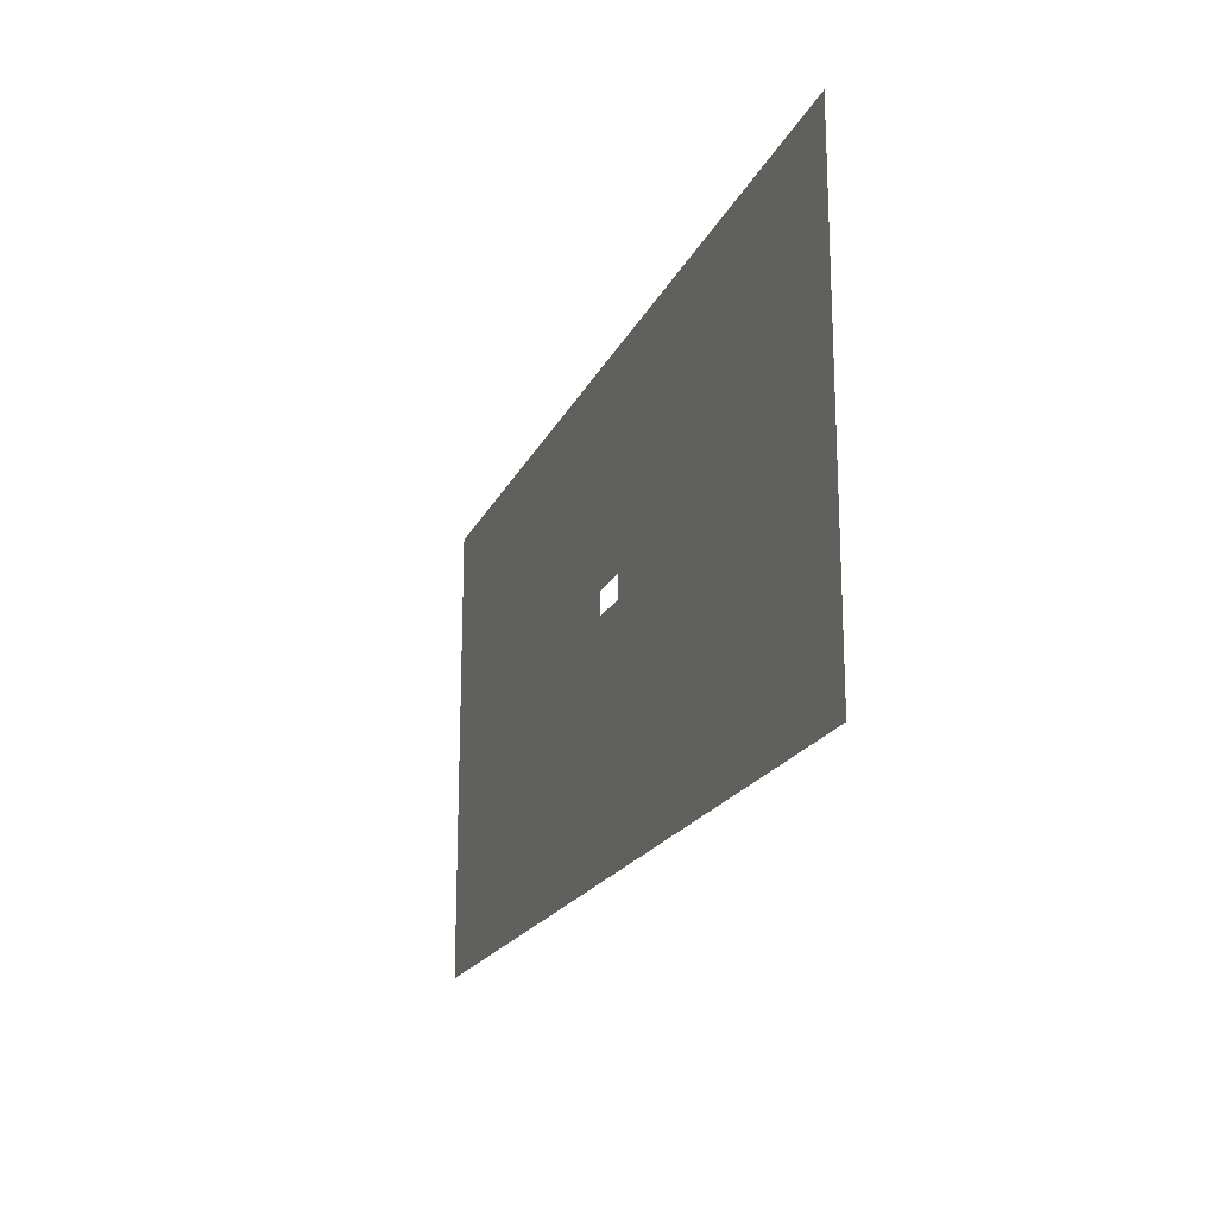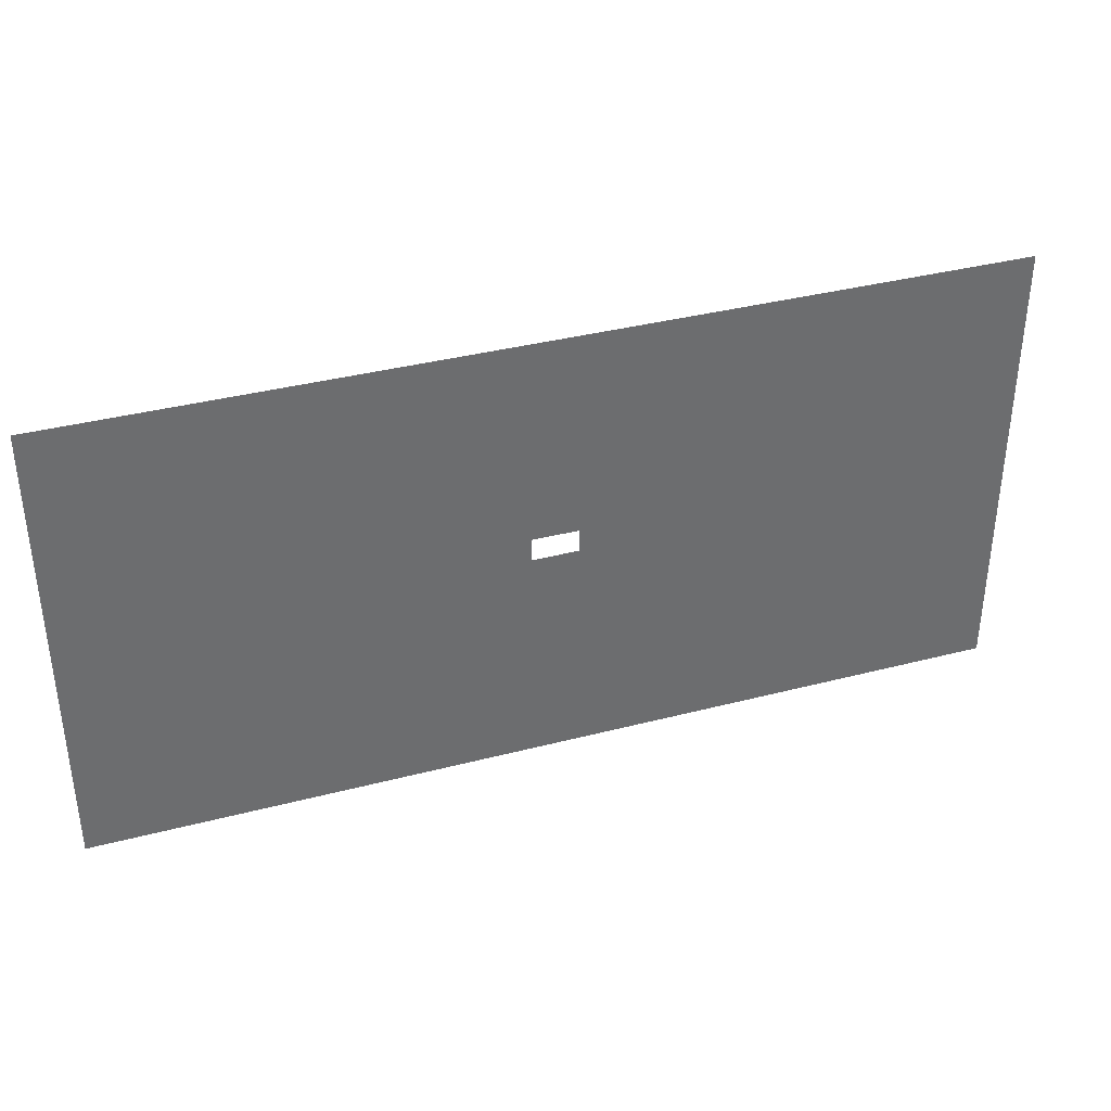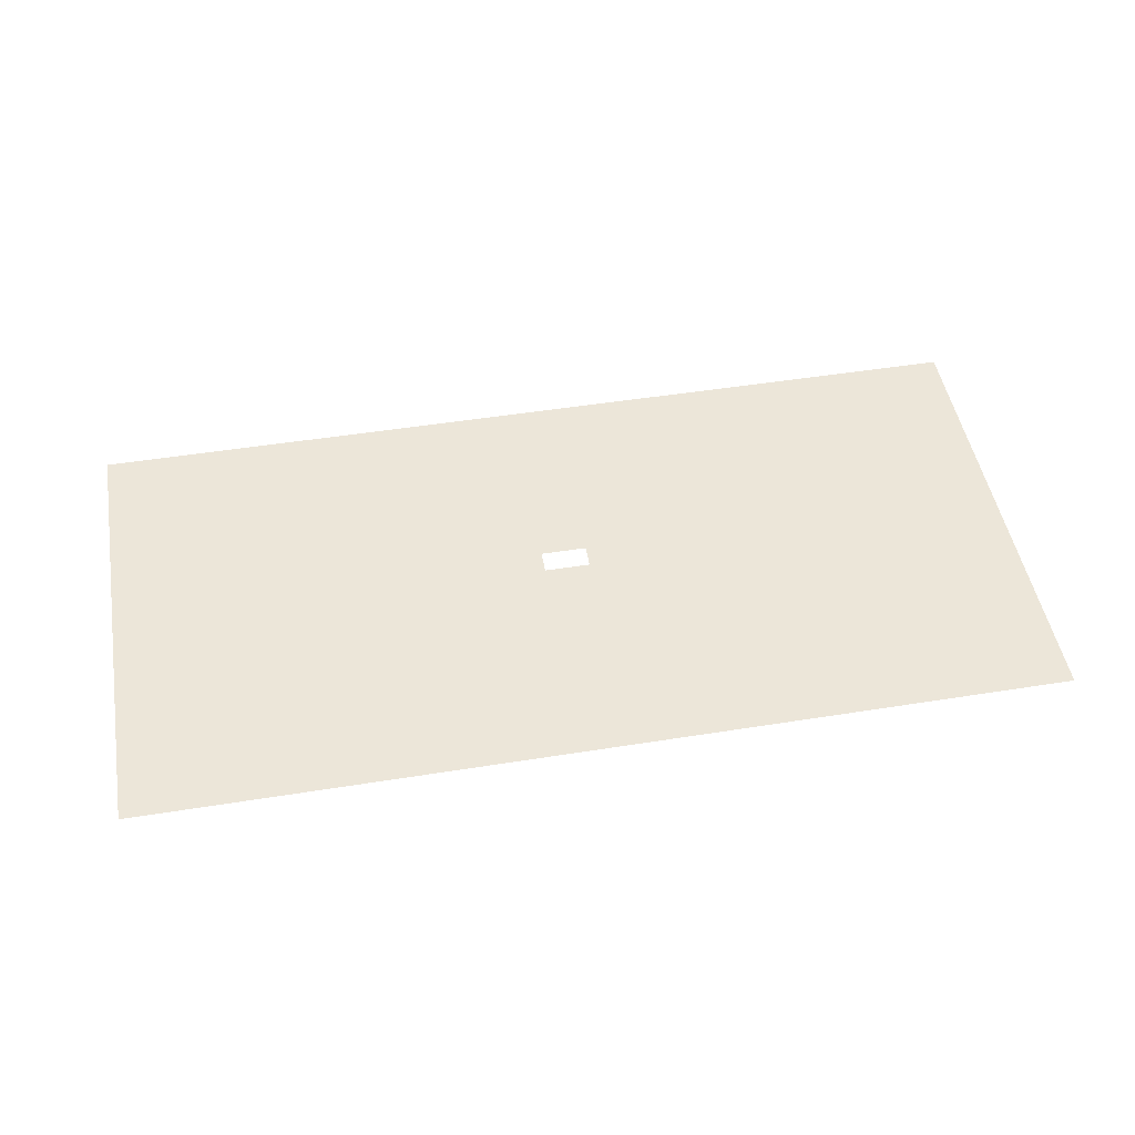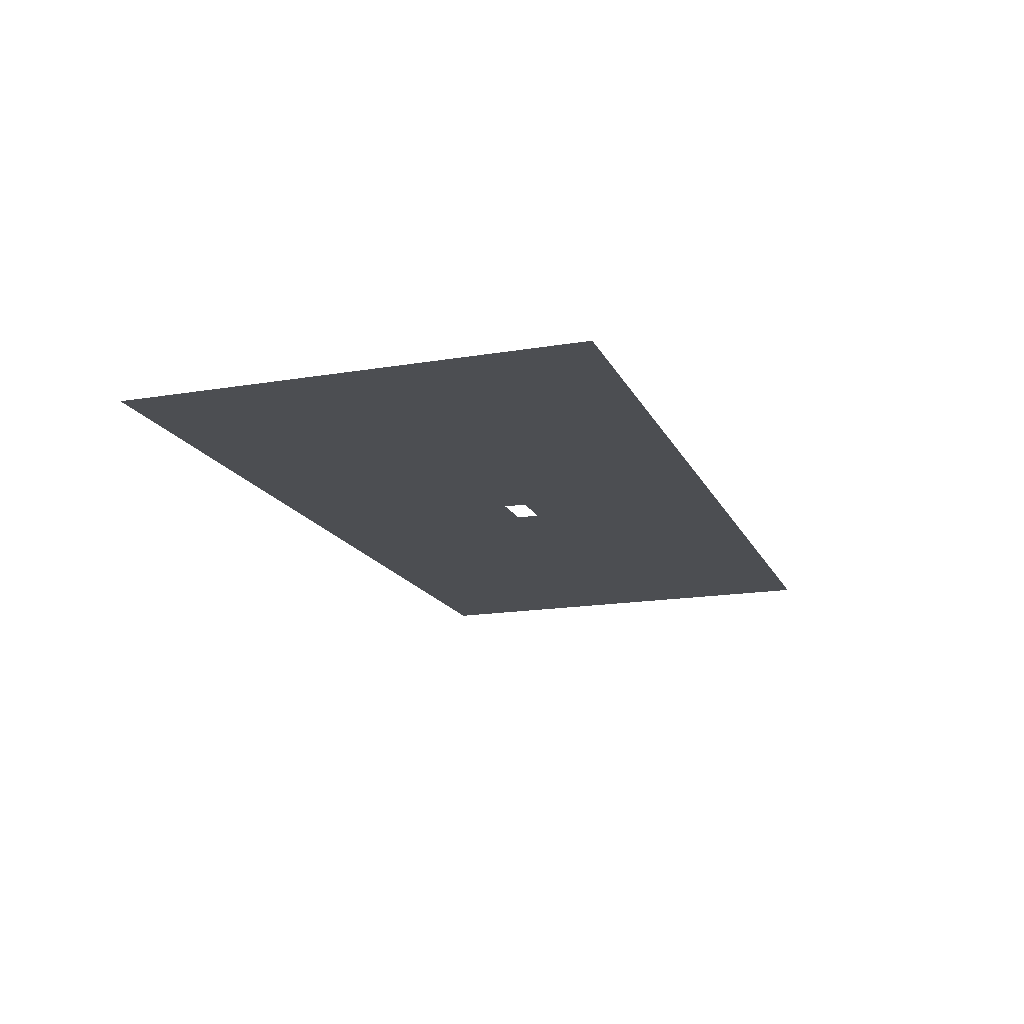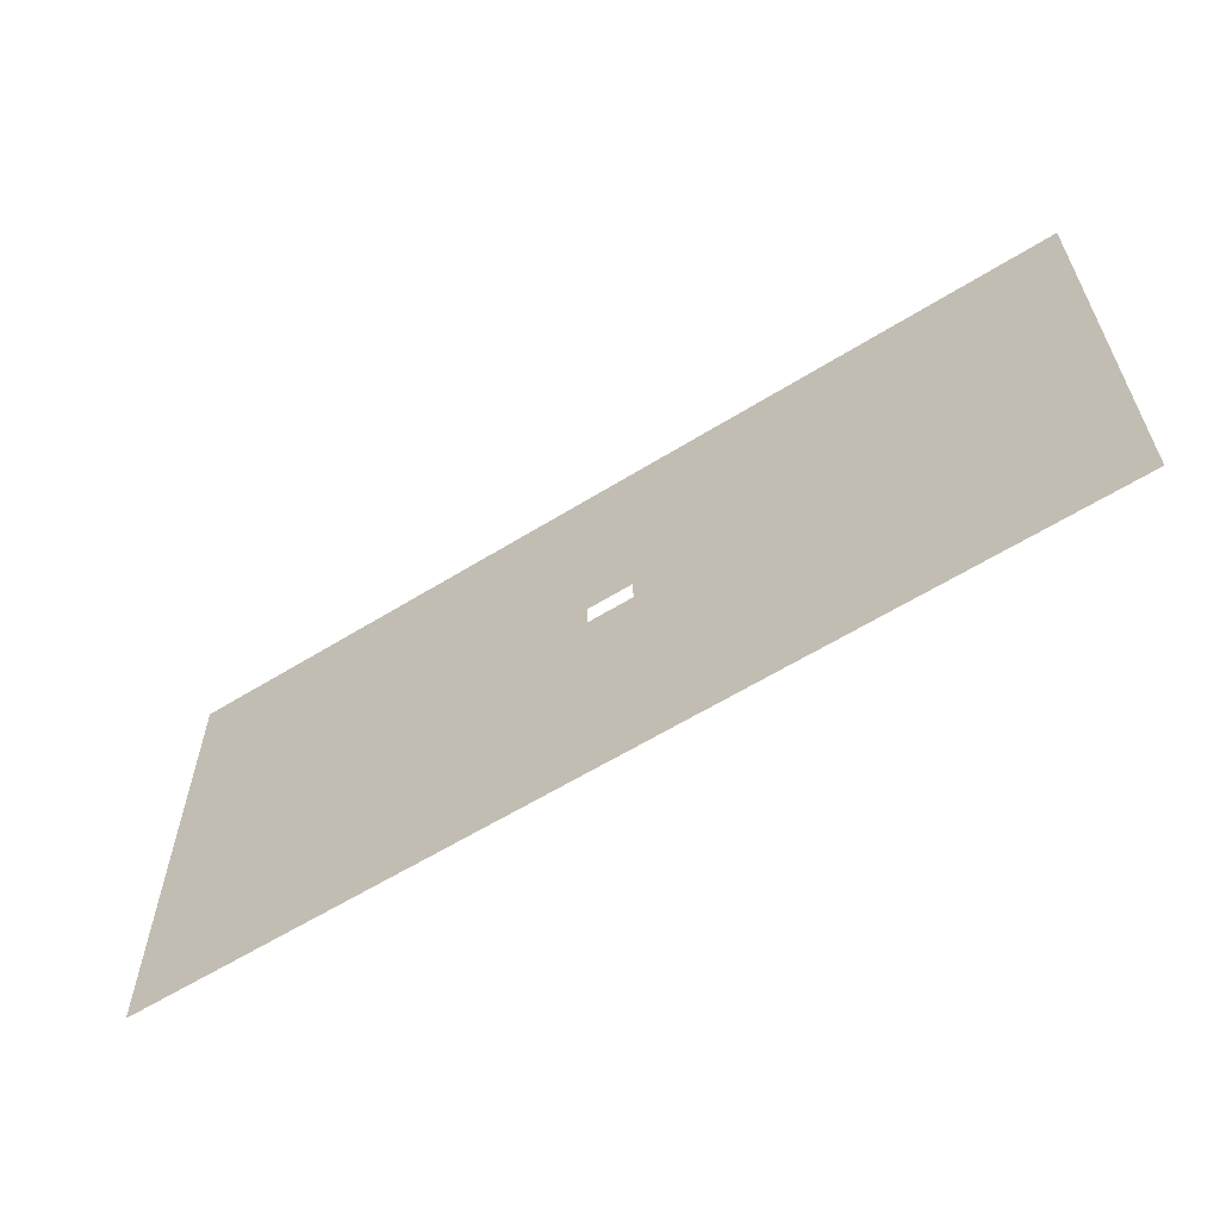
<metadata>
{"format":"obj","ext":"obj","renderer":"f3d","projection":"perspective","resolution":1024,"background":"white","views":[{"elev":-19.5,"azim":-109.1,"up":"+Y"},{"elev":36.9,"azim":161.4,"up":"+Y"},{"elev":48.9,"azim":-10.1,"up":"+Z"},{"elev":-16.7,"azim":108.9,"up":"+Z"},{"elev":-60.5,"azim":32.4,"up":"+Y"}]}
</metadata>
<code>
o WallZ-
g WallZ-
v -200 100 0.003815
v -200 -100 0.003815
v -10 -0.001907 0.003815
v -10 10 0.003815
v 200 -100 0.003815
v 200 100 0.003815
v 9.997 10 0.003815
v 9.997 -0.001907 0.003815
f 4 1 2 3
f 6 7 8 5
f 6 1 4 7
f 3 2 5 8

</code>
